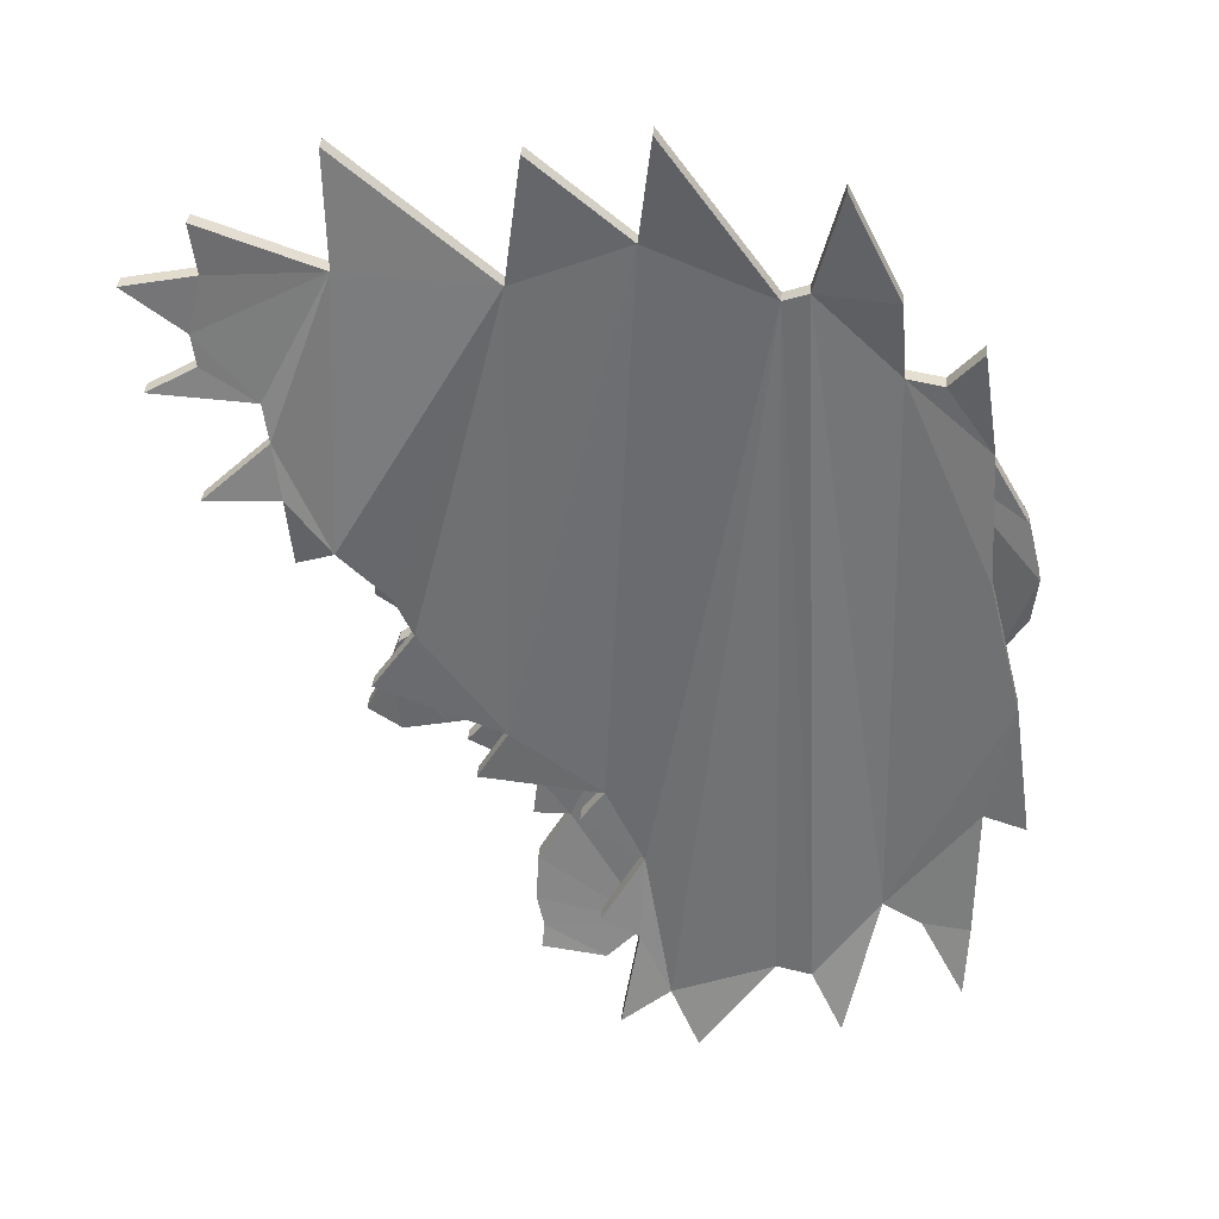
<metadata>
{"format":"obj","ext":"obj","renderer":"f3d","projection":"perspective","resolution":1024,"background":"white","views":[{"elev":35.4,"azim":4.9,"up":"+Y"}]}
</metadata>
<code>
o leaf_wing_R_Plane.007
v -7.863 4.357 0.9428
v -9.218 5.071 1.355
v -9.146 4.459 1.323
v -9.946 4.435 1.593
v -7.907 5.727 0.8545
v -6.1 4.075 0.5909
v -5.893 5.624 0.6459
v -4.714 4.578 0.4795
v -4.557 5.872 0.6072
v -3.204 4.048 0.6098
v -2.585 5.392 0.7338
v -1.941 4.136 0.7383
v -1.869 3.172 0.589
v -1.425 3.101 0.6029
v -1.042 3.561 0.6946
v -0.8459 2.281 0.6047
v -0.7448 0.6384 0.7018
v -0.3187 -1.002 0.77
v -0.08196 -2.636 0.9036
v -0.5937 -2.563 0.7855
v -0.6134 -4.173 0.9822
v -0.6587 -5.025 1.157
v -1.196 -4.192 0.8885
v -1.676 -3.998 0.7908
v -2.08 -5.73 1.179
v -2.474 -5.052 0.9716
v -2.919 -4.994 0.9228
v -3.831 -6.219 1.082
v -4.199 -5.556 0.8789
v -4.812 -6.02 0.9689
v -4.604 -4.809 0.6944
v -5.099 -4.642 0.6542
v -4.564 -3.728 0.5397
v -5.356 -3.184 0.4934
v -5.056 -2.775 0.4795
v -6.577 -2.529 0.6006
v -6.187 -1.88 0.5862
v -7.713 -1.037 0.8931
v -7.199 -0.3389 0.8181
v -7.409 0.2241 0.9297
v -7.976 0.9765 1.185
v -8.398 0.911 1.282
v -8.461 1.766 1.36
v -9.296 1.892 1.621
v -8.557 2.461 1.308
v -8.635 2.924 1.266
v -9.789 3.197 1.602
v -9.239 3.42 1.401
v -9.292 3.801 1.392
v -2.902 4.174 0.6522
v -0.2038 -0.404 -0.1697
v -0.1412 0.1805 -0.1296
v -2.479 2.37 -0.4355
v -2.82 2.315 -0.4195
v -2.43 0.7841 -0.4131
v -2.912 0.924 -0.3811
v -2.922 0.6536 -0.3715
v -3.559 0.6503 -0.4198
v -4.205 0.3902 -0.4088
v -3.803 -0.07172 -0.3615
v -3.35 -0.2782 -0.4123
v -3.411 -0.452 -0.4119
v -2.591 -0.618 -0.4489
v -3.571 -1.475 -0.4133
v -3.683 -1.945 -0.4149
v -3.198 -2.017 -0.443
v -2.883 -1.92 -0.4489
v -2.877 -2.11 -0.4469
v -2.22 -1.932 -0.4254
v -2.466 -2.708 -0.407
v -2.277 -2.728 -0.3954
v -1.646 -2.156 -0.3668
v -1.432 -2.218 -0.3366
v -1.242 -1.846 -0.312
v -0.8796 -1.928 -0.2494
v -0.7142 -1.487 -0.2371
v -0.5103 -1.468 -0.2013
v -0.5322 -0.9658 -0.2333
v -0.3272 0.8951 -0.2253
v -1.157 2.239 -0.3944
v -1.412 1.586 -0.4112
v -2.065 2.206 -0.4462
v -2.141 1.992 -0.4489
v -0.1862 0.251 -0.4374
v -0.5333 1.026 -0.5743
v -0.7608 0.9777 -0.6023
v -0.6834 0.5328 -0.5396
v -1.036 0.9033 -0.628
v -1.358 1.103 -0.6778
v -1.669 1.087 -0.6963
v -1.615 0.7557 -0.6577
v -1.541 0.4897 -0.6331
v -1.354 0.1912 -0.6402
v -1.785 0.48 -0.6565
v -2.056 0.2739 -0.6952
v -2.052 -0.1212 -0.7232
v -1.768 -0.3105 -0.711
v -1.62 -0.3818 -0.6995
v -1.903 -0.6627 -0.7265
v -1.887 -0.983 -0.7185
v -1.586 -0.9661 -0.6927
v -1.495 -1.045 -0.6799
v -1.426 -0.9815 -0.6747
v -1.358 -1.172 -0.6579
v -1.095 -0.928 -0.6329
v -0.9437 -0.8961 -0.6107
v -0.8986 -1.199 -0.591
v -0.6353 -1.199 -0.5457
v -0.3632 -0.7109 -0.5082
v -1.572 -0.9775 -0.6909
v -1.493 0.2843 -0.6483
v -1.442 1.099 -0.6838
v -1.486 0.402 -0.6364
v -2.147 1.999 -0.4489
v -1.35 1.281 0.2621
v -2 2.143 0.2051
v -3.034 2.65 0.215
v -2.903 1.982 0.2326
v -3.218 1.897 0.2152
v -3.725 2.422 0.1868
v -4.325 3.069 0.2278
v -5.308 3.379 0.283
v -5.267 2.89 0.3187
v -5.161 2.613 0.2615
v -6.102 2.999 0.3477
v -6.926 2.854 0.5635
v -6.977 2.525 0.5909
v -6.596 2.296 0.5336
v -7.456 2.231 0.7365
v -8.432 1.682 0.986
v -8.361 0.9775 0.9883
v -7.597 0.559 0.7266
v -7.652 0.1126 0.675
v -7.239 -0.2928 0.5347
v -6.504 -0.4568 0.3799
v -5.853 -0.7736 0.2674
v -4.785 -1.418 0.1868
v -4.903 -1.96 0.196
v -5.519 -2.268 0.216
v -5.89 -2.8 0.2276
v -5.948 -3.324 0.2482
v -5.5 -3.341 0.2184
v -5.895 -3.989 0.3021
v -5.917 -4.573 0.3881
v -5.815 -4.967 0.453
v -5.845 -5.258 0.5163
v -5.03 -5.367 0.5131
v -4.504 -4.86 0.4196
v -4.401 -5.215 0.4982
v -3.679 -5.222 0.5644
v -3.167 -4.559 0.5146
v -3.062 -3.842 0.3867
v -2.644 -4.13 0.443
v -2.389 -4.608 0.5557
v -1.947 -4.254 0.5053
v -1.821 -3.498 0.3817
v -1.788 -2.602 0.2877
v -1.589 -2.493 0.3044
v -1.312 -2.913 0.374
v -0.8876 -2.519 0.4155
v -0.6083 -1.828 0.4541
v -0.8374 -1.176 0.3708
v -0.7728 0.0308 0.3868
v -1.903 1.087 -0.05739
v -2.882 1.514 -0.06336
v -3.505 1.517 -0.09009
v -3.074 1.072 -0.06388
v -3.413 0.8704 -0.08558
v -3.986 1.184 -0.1084
v -5.595 1.42 0.02589
v -5.878 1.158 0.07071
v -5.312 0.649 -0.003453
v -6.209 0.663 0.1466
v -7.025 0.2061 0.2588
v -6.727 -0.1755 0.1545
v -6.894 -0.4617 0.1566
v -7.493 -0.8487 0.259
v -7.625 -1.234 0.278
v -7.899 -1.789 0.3287
v -7.503 -2.155 0.2122
v -6.956 -2.117 0.1062
v -6.447 -2.058 0.03062
v -6.752 -2.397 0.05798
v -6.333 -2.666 -0.008792
v -5.569 -2.578 -0.07664
v -5.103 -2.089 -0.09258
v -4.589 -1.913 -0.1084
v -4.567 -2.362 -0.09749
v -4.531 -2.968 -0.07605
v -3.78 -2.703 -0.04171
v -3.242 -1.866 -0.09699
v -2.943 -1.682 -0.1008
v -2.885 -2.23 -0.09891
v -2.409 -2.521 -0.07312
v -1.979 -1.991 -0.06092
v -1.569 -1.441 -0.01554
v -0.9606 -0.8201 0.0323
v -1.117 0.2191 0.04076
v -7.863 4.357 1.143
v -9.218 5.071 1.555
v -9.146 4.459 1.523
v -9.946 4.435 1.793
v -7.907 5.727 1.054
v -6.1 4.075 0.7908
v -5.893 5.624 0.8458
v -4.714 4.578 0.6795
v -4.557 5.872 0.8071
v -3.204 4.048 0.8097
v -2.585 5.392 0.9337
v -1.941 4.136 0.9382
v -1.869 3.172 0.789
v -1.425 3.101 0.8029
v -1.042 3.561 0.8945
v -0.8459 2.281 0.8046
v -0.7448 0.6384 0.9018
v -0.3187 -1.002 0.97
v -0.08196 -2.636 1.104
v -0.5937 -2.563 0.9854
v -0.6134 -4.173 1.182
v -0.6587 -5.025 1.357
v -1.196 -4.192 1.088
v -1.676 -3.998 0.9907
v -2.08 -5.73 1.379
v -2.474 -5.052 1.172
v -2.919 -4.994 1.123
v -3.831 -6.219 1.282
v -4.199 -5.556 1.079
v -4.812 -6.02 1.169
v -4.604 -4.809 0.9351
v -5.099 -4.642 0.8542
v -4.564 -3.728 0.7396
v -5.356 -3.184 0.6933
v -5.056 -2.775 0.6795
v -6.577 -2.529 0.8005
v -6.187 -1.88 0.7862
v -7.713 -1.037 1.093
v -7.199 -0.3389 1.018
v -7.409 0.2241 1.13
v -7.976 0.9765 1.385
v -8.398 0.911 1.482
v -8.461 1.766 1.56
v -9.296 1.892 1.82
v -8.557 2.461 1.508
v -8.635 2.924 1.465
v -9.789 3.197 1.802
v -9.239 3.42 1.601
v -9.292 3.801 1.592
v -2.902 4.174 0.8522
v -0.2038 -0.404 0.0302
v -0.1412 0.1805 0.07034
v -2.479 2.37 -0.2356
v -2.82 2.315 -0.2196
v -2.43 0.7841 -0.1684
v -2.912 0.924 -0.1812
v -2.922 0.6536 -0.1715
v -3.559 0.6503 -0.2198
v -4.205 0.3902 -0.2088
v -3.803 -0.07172 -0.1616
v -3.35 -0.2782 -0.2123
v -3.411 -0.452 -0.2119
v -2.591 -0.618 -0.249
v -3.571 -1.475 -0.2134
v -3.683 -1.945 -0.215
v -3.198 -2.017 -0.2431
v -2.883 -1.92 -0.249
v -2.877 -2.11 -0.247
v -2.22 -1.932 -0.2255
v -2.466 -2.708 -0.207
v -2.277 -2.728 -0.1954
v -1.646 -2.156 -0.1669
v -1.432 -2.218 -0.1367
v -1.242 -1.846 -0.1121
v -0.8796 -1.928 -0.04942
v -0.7142 -1.487 -0.03715
v -0.5103 -1.468 -0.001389
v -0.5322 -0.9658 -0.03333
v -0.3272 0.8951 -0.02533
v -1.157 2.239 -0.1945
v -1.412 1.586 -0.2113
v -2.065 2.206 -0.2463
v -2.141 1.992 -0.249
v -0.1862 0.251 -0.2375
v -0.5333 1.026 -0.3744
v -0.7608 0.9777 -0.4024
v -0.6834 0.5328 -0.3397
v -1.036 0.9033 -0.428
v -1.358 1.103 -0.4779
v -1.669 1.087 -0.4963
v -1.615 0.7557 -0.4578
v -1.541 0.4897 -0.4331
v -1.354 0.1912 -0.4403
v -1.785 0.48 -0.4565
v -2.056 0.2739 -0.4953
v -2.052 -0.1212 -0.5233
v -1.768 -0.3105 -0.5111
v -1.62 -0.3818 -0.4995
v -1.903 -0.6627 -0.5265
v -1.887 -0.983 -0.5185
v -1.586 -0.9661 -0.4927
v -1.495 -1.045 -0.48
v -1.426 -0.9815 -0.4748
v -1.358 -1.172 -0.4579
v -1.095 -0.928 -0.433
v -0.9437 -0.8961 -0.4108
v -0.8986 -1.199 -0.3911
v -0.6353 -1.199 -0.3457
v -0.3632 -0.7109 -0.3083
v -1.572 -0.9775 -0.4909
v -1.493 0.2843 -0.4484
v -1.442 1.099 -0.4838
v -1.486 0.402 -0.4365
v -2.147 1.999 -0.249
v -1.35 1.281 0.4621
v -2 2.143 0.4051
v -3.034 2.65 0.4149
v -2.903 1.982 0.4325
v -3.218 1.897 0.4151
v -3.725 2.422 0.3867
v -4.325 3.069 0.4278
v -5.308 3.379 0.483
v -5.267 2.89 0.5186
v -5.161 2.613 0.4614
v -6.102 2.999 0.5476
v -6.926 2.854 0.7635
v -6.977 2.525 0.7908
v -6.596 2.296 0.7335
v -7.456 2.231 0.9364
v -8.432 1.682 1.186
v -8.361 0.9775 1.188
v -7.597 0.559 0.9265
v -7.652 0.1126 0.875
v -7.239 -0.2928 0.7347
v -6.504 -0.4568 0.5798
v -5.853 -0.7736 0.4673
v -4.785 -1.418 0.3867
v -4.903 -1.96 0.3959
v -5.519 -2.268 0.4159
v -5.89 -2.8 0.4276
v -5.948 -3.324 0.4481
v -5.5 -3.341 0.4184
v -5.895 -3.989 0.502
v -5.917 -4.573 0.588
v -5.815 -4.967 0.6529
v -5.845 -5.258 0.7162
v -5.03 -5.367 0.7131
v -4.504 -4.86 0.6196
v -4.401 -5.215 0.6982
v -3.679 -5.222 0.7643
v -3.167 -4.559 0.7146
v -3.062 -3.842 0.5866
v -2.644 -4.13 0.643
v -2.389 -4.608 0.7556
v -1.947 -4.254 0.7052
v -1.821 -3.498 0.5816
v -1.788 -2.602 0.4877
v -1.589 -2.493 0.5043
v -1.312 -2.913 0.574
v -0.8876 -2.519 0.6154
v -0.6083 -1.828 0.6541
v -0.8374 -1.176 0.5707
v -0.7728 0.0308 0.5868
v -1.903 1.087 0.1426
v -2.882 1.514 0.1366
v -3.505 1.517 0.1099
v -3.074 1.072 0.1361
v -3.413 0.8704 0.1144
v -3.986 1.184 0.09151
v -5.595 1.42 0.2258
v -5.878 1.158 0.2707
v -5.312 0.649 0.1965
v -6.209 0.663 0.3465
v -7.025 0.2061 0.4587
v -6.727 -0.1755 0.3545
v -6.894 -0.4617 0.3566
v -7.493 -0.8487 0.4589
v -7.625 -1.234 0.478
v -7.899 -1.789 0.5286
v -7.503 -2.155 0.4122
v -6.956 -2.117 0.3062
v -6.447 -2.058 0.2306
v -6.752 -2.397 0.2579
v -6.333 -2.666 0.1911
v -5.569 -2.578 0.1233
v -5.103 -2.089 0.1074
v -4.589 -1.913 0.09152
v -4.567 -2.362 0.1025
v -4.531 -2.968 0.1239
v -3.78 -2.703 0.1582
v -3.242 -1.866 0.103
v -2.943 -1.682 0.09914
v -2.885 -2.23 0.101
v -2.409 -2.521 0.1268
v -1.979 -1.991 0.139
v -1.569 -1.441 0.1844
v -0.9606 -0.8201 0.2322
v -1.117 0.2191 0.2407
v -2.357 0.7623 -0.4088
f 50 24 26
f 20 21 23
f 29 10 27
f 8 35 37
f 5 6 1
f 1 45 46
f 33 35 10
f 78 74 81
f 108 107 106
f 103 110 93
f 96 95 111
f 91 90 112
f 83 81 397
f 66 65 64
f 59 58 60
f 57 63 61
f 115 162 157
f 150 149 148
f 121 120 124
f 128 126 125
f 138 137 148
f 117 116 118
f 135 124 136
f 185 182 175
f 187 168 191
f 172 170 169
f 173 186 185
f 192 198 196
f 222 211 248
f 221 219 218
f 227 226 225
f 235 234 233
f 237 236 235
f 199 244 243
f 208 233 231
f 272 274 276
f 307 282 285
f 291 301 303
f 295 296 309
f 310 289 290
f 279 281 261
f 262 263 264
f 257 258 256
f 261 312 253
f 359 360 356
f 348 349 346
f 322 334 318
f 328 329 330
f 340 341 346
f 353 354 351
f 322 333 334
f 380 383 373
f 366 385 389
f 370 385 367
f 371 384 370
f 362 363 365
f 127 324 126
f 36 233 234
f 127 326 325
f 36 235 37
f 129 326 128
f 38 235 236
f 130 327 129
f 38 237 39
f 131 328 130
f 40 237 238
f 131 330 329
f 41 238 239
f 132 331 330
f 42 239 240
f 133 332 331
f 43 240 241
f 134 333 332
f 44 241 242
f 135 334 333
f 44 243 45
f 136 335 334
f 45 244 46
f 138 335 137
f 47 244 245
f 139 336 138
f 47 246 48
f 140 337 139
f 48 247 49
f 141 338 140
f 4 247 202
f 141 340 339
f 50 208 248
f 143 340 142
f 144 341 143
f 145 342 144
f 146 343 145
f 146 345 344
f 147 346 345
f 149 346 148
f 52 249 51
f 150 347 149
f 54 251 53
f 150 349 348
f 55 252 54
f 151 350 349
f 55 254 253
f 153 350 152
f 57 254 56
f 154 351 153
f 57 256 255
f 154 353 352
f 60 257 59
f 155 354 353
f 156 355 354
f 62 259 61
f 158 355 157
f 62 261 260
f 159 356 158
f 64 261 63
f 160 357 159
f 64 263 262
f 161 358 160
f 65 264 263
f 161 360 359
f 66 265 264
f 163 360 162
f 68 265 67
f 163 313 361
f 69 266 68
f 70 267 69
f 71 268 70
f 72 269 71
f 73 270 72
f 74 271 73
f 75 272 74
f 164 363 362
f 76 273 75
f 165 364 363
f 77 274 76
f 167 364 166
f 77 276 275
f 167 366 365
f 51 276 78
f 168 367 366
f 52 277 250
f 170 367 169
f 79 278 277
f 171 368 170
f 80 279 278
f 171 370 369
f 81 280 279
f 173 370 172
f 82 281 280
f 174 371 173
f 53 312 114
f 174 373 372
f 84 283 282
f 176 373 175
f 85 284 283
f 177 374 176
f 87 284 86
f 178 375 177
f 87 286 285
f 179 376 178
f 88 287 286
f 179 378 377
f 112 288 310
f 180 379 378
f 91 288 90
f 181 380 379
f 92 289 91
f 183 380 182
f 113 291 311
f 183 382 381
f 111 292 309
f 184 383 382
f 94 293 292
f 185 384 383
f 95 294 293
f 186 385 384
f 97 294 96
f 188 385 187
f 98 295 97
f 189 386 188
f 98 297 296
f 190 387 189
f 100 297 99
f 190 389 388
f 101 298 100
f 2 201 200
f 191 390 389
f 102 308 110
f 1 203 5
f 193 390 192
f 103 300 102
f 4 201 3
f 194 391 193
f 104 301 103
f 2 199 1
f 195 392 194
f 105 302 104
f 9 206 207
f 196 393 195
f 106 303 105
f 7 206 8
f 197 394 196
f 107 304 106
f 7 204 205
f 198 395 197
f 108 305 107
f 5 204 6
f 198 362 396
f 109 306 108
f 10 207 208
f 84 307 109
f 11 248 209
f 12 209 210
f 110 299 101
f 12 211 13
f 93 309 291
f 14 211 212
f 89 310 287
f 15 212 213
f 92 311 290
f 15 214 16
f 17 214 215
f 18 215 216
f 19 216 217
f 83 312 281
f 19 218 20
f 21 218 219
f 22 219 220
f 59 256 58
f 22 221 23
f 60 259 258
f 23 222 24
f 115 314 313
f 25 222 223
f 117 314 116
f 25 224 26
f 118 315 117
f 26 225 27
f 118 317 316
f 28 225 226
f 119 318 317
f 28 227 29
f 121 318 120
f 30 227 228
f 122 319 121
f 30 229 31
f 123 320 122
f 31 230 32
f 123 322 321
f 32 231 33
f 125 322 124
f 33 232 34
f 126 323 125
f 34 233 35
f 11 12 50
f 54 53 114
f 12 13 50
f 13 24 50
f 24 25 26
f 24 13 17
f 13 14 16
f 17 13 16
f 14 15 16
f 17 18 24
f 18 19 20
f 23 24 20
f 21 22 23
f 18 20 24
f 50 26 10
f 26 27 10
f 27 28 29
f 35 36 37
f 37 6 8
f 6 7 8
f 37 38 39
f 40 41 6
f 41 1 6
f 37 39 6
f 39 40 6
f 1 41 45
f 41 42 43
f 43 44 45
f 41 43 45
f 3 2 1
f 49 4 3
f 46 47 48
f 48 49 46
f 49 3 1
f 46 49 1
f 10 29 33
f 29 30 31
f 31 32 33
f 29 31 33
f 8 9 10
f 33 34 35
f 35 8 10
f 79 52 81
f 52 51 78
f 81 52 78
f 78 77 76
f 81 80 79
f 73 72 74
f 72 81 74
f 76 75 74
f 78 76 74
f 86 85 87
f 85 84 87
f 84 109 87
f 109 108 106
f 87 109 106
f 87 106 93
f 106 105 93
f 105 104 103
f 103 102 110
f 110 111 93
f 93 113 88
f 113 112 89
f 88 113 89
f 88 87 93
f 105 103 93
f 111 110 98
f 110 101 98
f 101 100 99
f 98 97 111
f 97 96 111
f 101 99 98
f 95 94 111
f 112 113 92
f 92 91 112
f 81 72 63
f 72 71 69
f 71 70 69
f 69 68 67
f 69 67 63
f 72 69 63
f 83 82 81
f 397 114 83
f 63 397 81
f 63 67 64
f 67 66 64
f 60 58 61
f 58 57 61
f 57 56 55
f 55 397 57
f 397 63 57
f 63 62 61
f 162 161 158
f 161 160 158
f 160 159 158
f 158 157 162
f 157 116 115
f 115 163 162
f 118 152 119
f 152 151 148
f 119 152 148
f 151 150 148
f 120 137 136
f 124 123 121
f 123 122 121
f 120 136 124
f 125 135 128
f 135 134 132
f 134 133 132
f 132 131 130
f 130 129 132
f 129 128 132
f 128 127 126
f 135 132 128
f 119 148 137
f 148 147 145
f 142 148 143
f 147 146 145
f 145 144 148
f 144 143 148
f 142 141 140
f 148 142 138
f 137 120 119
f 140 139 142
f 139 138 142
f 116 157 118
f 157 156 152
f 118 157 152
f 156 155 153
f 155 154 153
f 153 152 156
f 135 125 124
f 181 180 178
f 180 179 178
f 178 177 181
f 177 176 181
f 184 183 182
f 182 181 176
f 185 184 182
f 175 174 173
f 182 176 175
f 173 185 175
f 187 169 168
f 168 167 192
f 191 190 187
f 190 189 188
f 168 192 191
f 188 187 190
f 172 171 170
f 169 187 172
f 187 186 172
f 173 172 186
f 167 166 165
f 165 164 167
f 164 198 167
f 198 197 196
f 196 195 192
f 195 194 193
f 192 195 193
f 192 167 198
f 211 210 248
f 210 209 248
f 248 224 222
f 224 223 222
f 212 211 214
f 211 222 215
f 221 220 219
f 211 215 214
f 222 221 218
f 214 213 212
f 217 216 218
f 216 215 222
f 218 216 222
f 225 224 208
f 224 248 208
f 208 227 225
f 233 206 235
f 206 205 204
f 235 206 204
f 235 204 237
f 204 203 199
f 199 239 204
f 239 238 204
f 237 204 238
f 240 239 241
f 239 199 243
f 241 239 243
f 199 200 201
f 201 202 247
f 246 245 244
f 201 247 199
f 247 246 244
f 243 242 241
f 247 244 199
f 228 227 229
f 227 208 231
f 229 227 231
f 208 207 206
f 233 232 231
f 208 206 233
f 231 230 229
f 249 250 276
f 250 277 279
f 277 278 279
f 279 270 272
f 270 271 272
f 272 273 274
f 250 279 276
f 274 275 276
f 279 272 276
f 282 283 285
f 283 284 285
f 285 304 307
f 304 305 306
f 306 307 304
f 303 304 291
f 304 285 291
f 285 286 291
f 286 287 311
f 291 286 311
f 287 310 311
f 291 309 308
f 301 302 303
f 308 300 301
f 291 308 301
f 299 308 296
f 308 309 296
f 309 292 293
f 293 294 309
f 294 295 309
f 296 297 299
f 297 298 299
f 290 311 310
f 310 288 289
f 269 270 267
f 270 279 261
f 267 270 261
f 279 280 281
f 281 312 261
f 261 265 267
f 265 266 267
f 267 268 269
f 264 265 262
f 265 261 262
f 255 256 259
f 256 258 259
f 259 260 261
f 253 254 255
f 251 252 312
f 252 253 312
f 255 259 261
f 253 255 261
f 360 361 313
f 313 314 355
f 356 357 358
f 313 355 360
f 355 356 360
f 358 359 356
f 349 350 346
f 350 316 317
f 346 350 317
f 346 347 348
f 334 335 318
f 318 319 322
f 319 320 321
f 322 319 321
f 332 333 330
f 333 323 326
f 330 333 326
f 323 324 326
f 324 325 326
f 326 327 330
f 327 328 330
f 331 332 330
f 345 346 343
f 346 317 335
f 345 343 344
f 317 318 335
f 336 337 340
f 337 338 340
f 335 336 346
f 343 346 342
f 341 342 346
f 338 339 340
f 346 336 340
f 354 355 350
f 355 314 316
f 354 350 351
f 314 315 316
f 316 350 355
f 351 352 353
f 322 323 333
f 377 378 376
f 378 379 376
f 380 381 382
f 379 380 374
f 376 379 375
f 374 375 379
f 380 382 383
f 371 372 373
f 371 373 383
f 373 374 380
f 366 367 385
f 385 386 388
f 386 387 388
f 388 389 385
f 389 390 366
f 390 365 366
f 370 384 385
f 367 368 370
f 368 369 370
f 371 383 384
f 365 390 396
f 390 391 393
f 394 390 393
f 391 392 393
f 394 395 396
f 363 364 365
f 390 394 396
f 396 362 365
f 127 325 324
f 36 35 233
f 127 128 326
f 36 234 235
f 129 327 326
f 38 37 235
f 130 328 327
f 38 236 237
f 131 329 328
f 40 39 237
f 131 132 330
f 41 40 238
f 132 133 331
f 42 41 239
f 133 134 332
f 43 42 240
f 134 135 333
f 44 43 241
f 135 136 334
f 44 242 243
f 136 137 335
f 45 243 244
f 138 336 335
f 47 46 244
f 139 337 336
f 47 245 246
f 140 338 337
f 48 246 247
f 141 339 338
f 4 49 247
f 141 142 340
f 50 10 208
f 143 341 340
f 144 342 341
f 145 343 342
f 146 344 343
f 146 147 345
f 147 148 346
f 149 347 346
f 52 250 249
f 150 348 347
f 54 252 251
f 150 151 349
f 55 253 252
f 151 152 350
f 55 56 254
f 153 351 350
f 57 255 254
f 154 352 351
f 57 58 256
f 154 155 353
f 60 258 257
f 155 156 354
f 156 157 355
f 62 260 259
f 158 356 355
f 62 63 261
f 159 357 356
f 64 262 261
f 160 358 357
f 64 65 263
f 161 359 358
f 65 66 264
f 161 162 360
f 66 67 265
f 163 361 360
f 68 266 265
f 163 115 313
f 69 267 266
f 70 268 267
f 71 269 268
f 72 270 269
f 73 271 270
f 74 272 271
f 75 273 272
f 164 165 363
f 76 274 273
f 165 166 364
f 77 275 274
f 167 365 364
f 77 78 276
f 167 168 366
f 51 249 276
f 168 169 367
f 52 79 277
f 170 368 367
f 79 80 278
f 171 369 368
f 80 81 279
f 171 172 370
f 81 82 280
f 173 371 370
f 82 83 281
f 174 372 371
f 53 251 312
f 174 175 373
f 84 85 283
f 176 374 373
f 85 86 284
f 177 375 374
f 87 285 284
f 178 376 375
f 87 88 286
f 179 377 376
f 88 89 287
f 179 180 378
f 112 90 288
f 180 181 379
f 91 289 288
f 181 182 380
f 92 290 289
f 183 381 380
f 113 93 291
f 183 184 382
f 111 94 292
f 184 185 383
f 94 95 293
f 185 186 384
f 95 96 294
f 186 187 385
f 97 295 294
f 188 386 385
f 98 296 295
f 189 387 386
f 98 99 297
f 190 388 387
f 100 298 297
f 190 191 389
f 101 299 298
f 2 3 201
f 191 192 390
f 102 300 308
f 1 199 203
f 193 391 390
f 103 301 300
f 4 202 201
f 194 392 391
f 104 302 301
f 2 200 199
f 195 393 392
f 105 303 302
f 9 8 206
f 196 394 393
f 106 304 303
f 7 205 206
f 197 395 394
f 107 305 304
f 7 6 204
f 198 396 395
f 108 306 305
f 5 203 204
f 198 164 362
f 109 307 306
f 10 9 207
f 84 282 307
f 11 50 248
f 12 11 209
f 110 308 299
f 12 210 211
f 93 111 309
f 14 13 211
f 89 112 310
f 15 14 212
f 92 113 311
f 15 213 214
f 17 16 214
f 18 17 215
f 19 18 216
f 83 114 312
f 19 217 218
f 21 20 218
f 22 21 219
f 59 257 256
f 22 220 221
f 60 61 259
f 23 221 222
f 115 116 314
f 25 24 222
f 117 315 314
f 25 223 224
f 118 316 315
f 26 224 225
f 118 119 317
f 28 27 225
f 119 120 318
f 28 226 227
f 121 319 318
f 30 29 227
f 122 320 319
f 30 228 229
f 123 321 320
f 31 229 230
f 123 124 322
f 32 230 231
f 125 323 322
f 33 231 232
f 126 324 323
f 34 232 233
f 114 397 55
f 55 54 114

</code>
